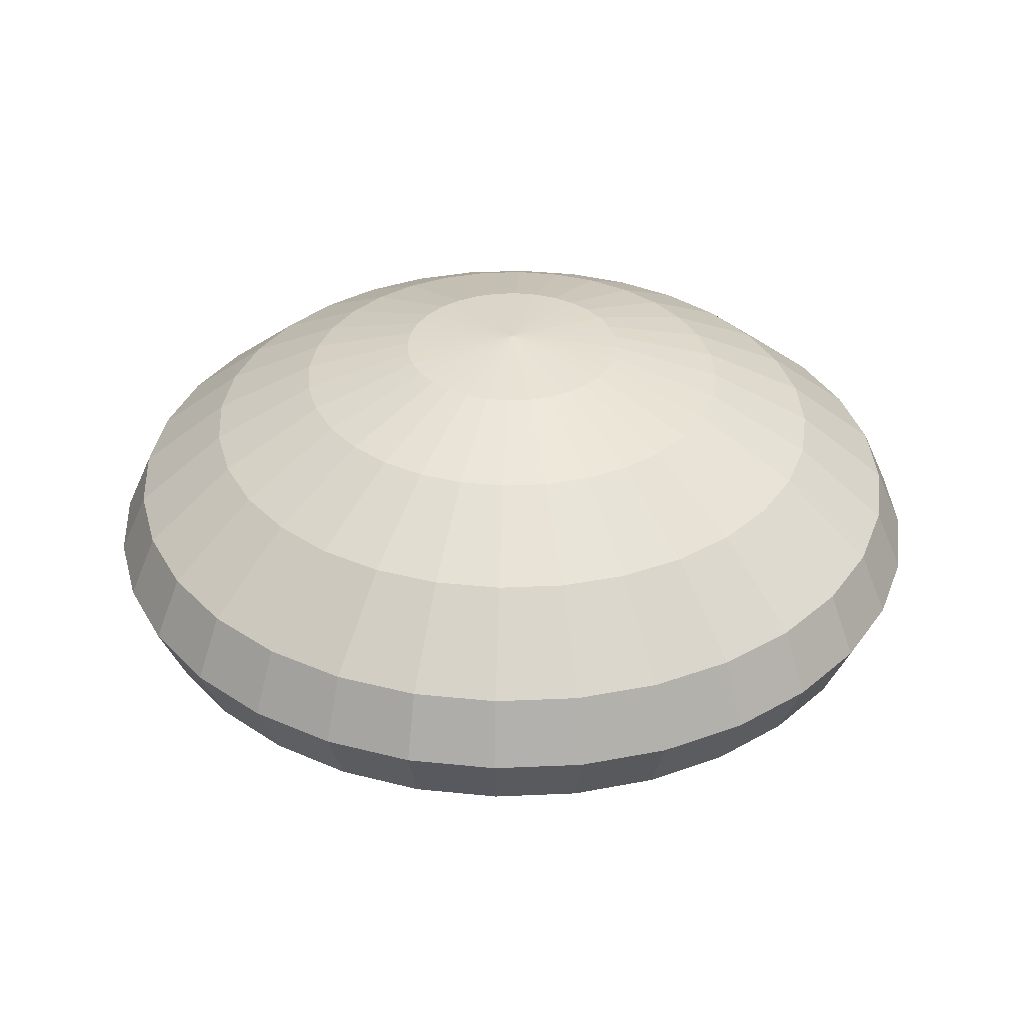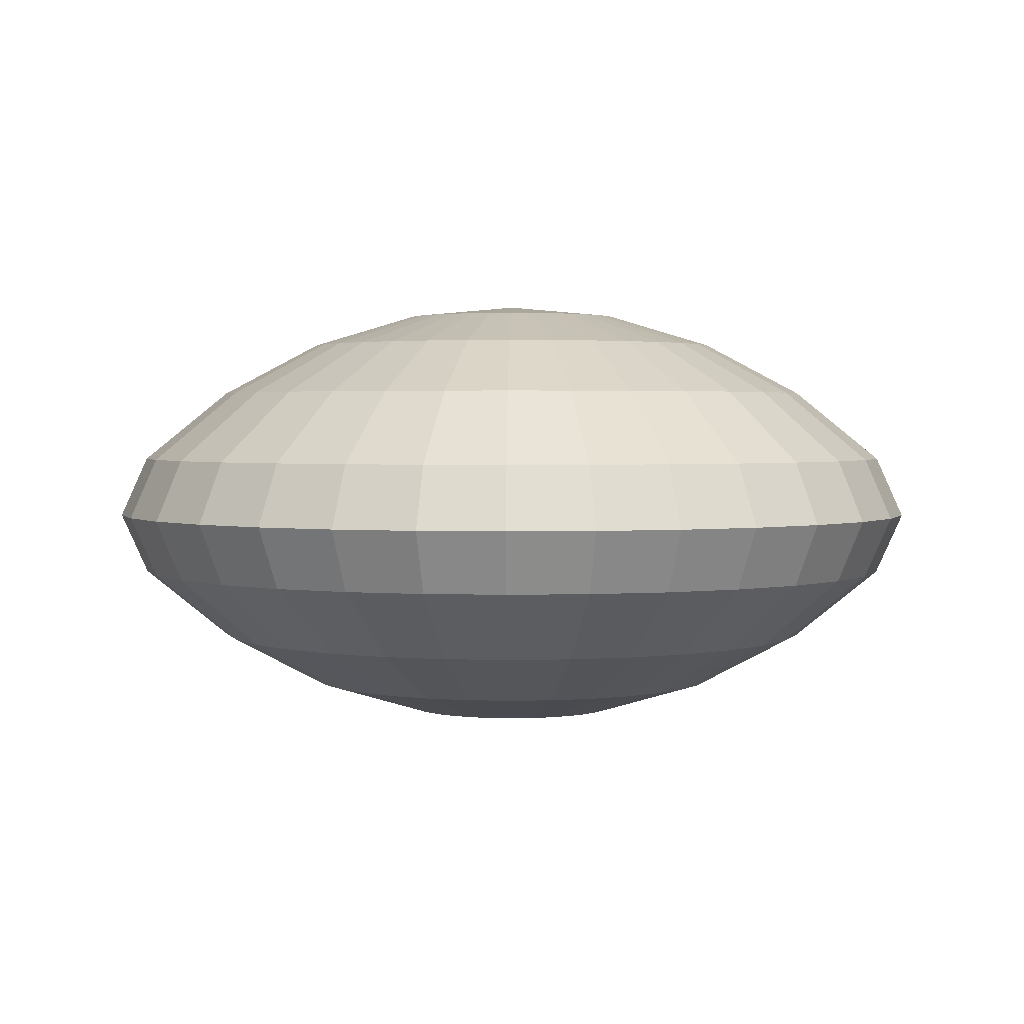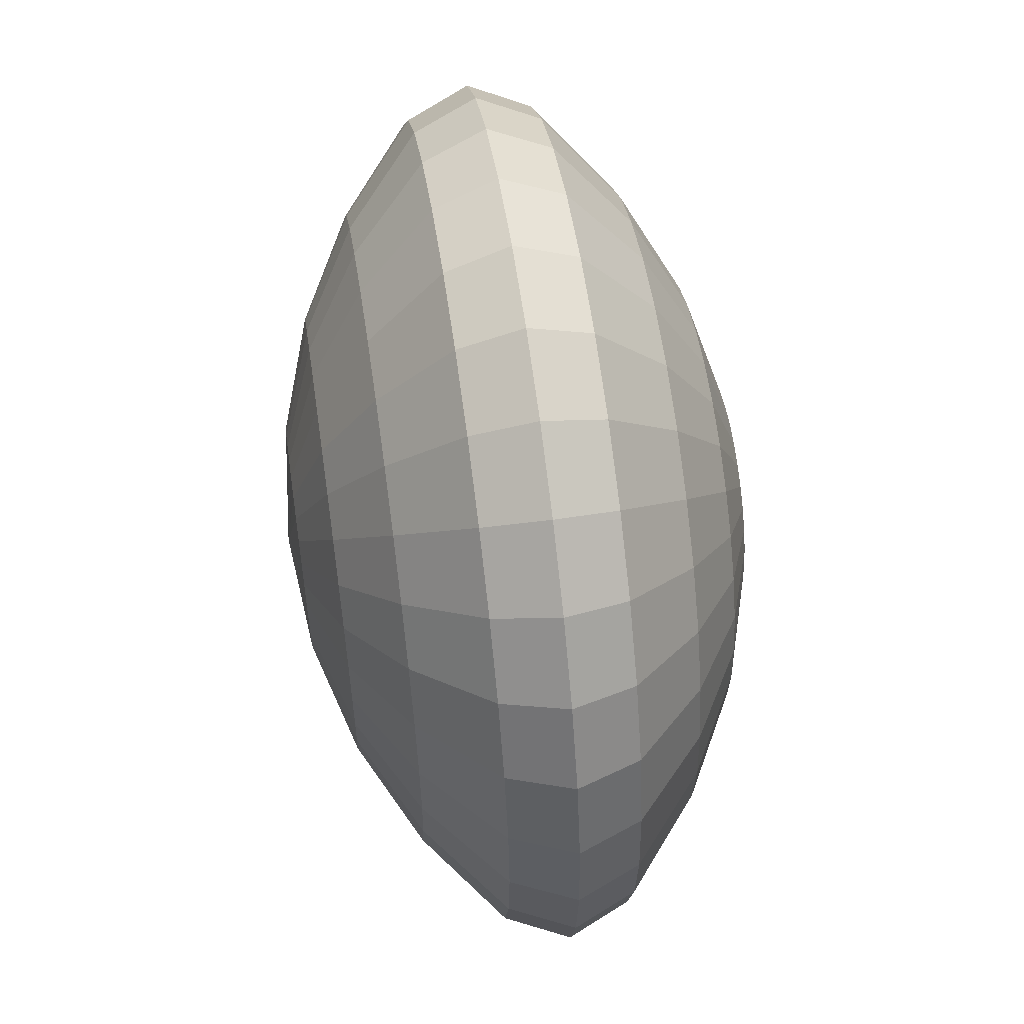
<metadata>
{"format":"obj","ext":"obj","renderer":"f3d","projection":"perspective","resolution":1024,"background":"white","views":[{"elev":35.0,"azim":-121.5,"up":"+Y"},{"elev":2.4,"azim":12.0,"up":"+Y"},{"elev":57.4,"azim":81.7,"up":"+Z"}]}
</metadata>
<code>
v -0.3827 -0.3239 0
v -0.3753 -0.3239 -0.07466
v -0.1913 -0.3808 -0.03806
v -0.1951 -0.3808 0
v 0 -0.4 0
v -0.3753 -0.3239 0.07466
v -0.1913 -0.3808 0.03806
v -0.5556 -0.2315 0
v -0.5449 -0.2315 -0.1084
v -0.3536 -0.3239 -0.1464
v -0.1802 -0.3808 -0.07466
v -0.1802 -0.3808 0.07466
v -0.3536 -0.3239 0.1464
v -0.5449 -0.2315 0.1084
v -0.7071 -0.1071 0
v -0.6935 -0.1071 -0.1379
v -0.5133 -0.2315 -0.2126
v -0.3182 -0.3239 -0.2126
v -0.1622 -0.3808 -0.1084
v -0.3182 -0.3239 0.2126
v -0.1622 -0.3808 0.1084
v -0.5133 -0.2315 0.2126
v -0.6935 -0.1071 0.1379
v -0.7547 0 -0
v -0.7402 0 -0.1472
v -0.6533 -0.1071 -0.2706
v -0.4619 -0.2315 -0.3087
v -0.2706 -0.3239 -0.2706
v -0.1379 -0.3808 -0.1379
v -0.2706 -0.3239 0.2706
v -0.1379 -0.3808 0.1379
v -0.4619 -0.2315 0.3087
v -0.6533 -0.1071 0.2706
v -0.7402 0 0.1472
v -0.6972 0 -0.2888
v -0.5879 -0.1071 -0.3928
v -0.3928 -0.2315 -0.3928
v -0.2126 -0.3239 -0.3182
v -0.1084 -0.3808 -0.1622
v -0.2126 -0.3239 0.3182
v -0.1084 -0.3808 0.1622
v -0.3928 -0.2315 0.3928
v -0.5879 -0.1071 0.3928
v -0.6972 0 0.2888
v -0.6275 0 -0.4193
v -0.5 -0.1071 -0.5
v -0.3087 -0.2315 -0.4619
v -0.1464 -0.3239 -0.3536
v -0.07466 -0.3808 -0.1802
v -0.07466 -0.3808 0.1802
v -0.1464 -0.3239 0.3536
v -0.3087 -0.2315 0.4619
v -0.5 -0.1071 0.5
v -0.6275 0 0.4193
v -0.5336 0 -0.5336
v -0.3928 -0.1071 -0.5879
v -0.2126 -0.2315 -0.5133
v -0.07466 -0.3239 -0.3753
v -0.03806 -0.3808 -0.1913
v -0.07466 -0.3239 0.3753
v -0.03806 -0.3808 0.1913
v -0.2126 -0.2315 0.5133
v -0.3928 -0.1071 0.5879
v -0.5336 0 0.5336
v -0.4193 0 -0.6275
v -0.2706 -0.1071 -0.6533
v -0.1084 -0.2315 -0.5449
v 0 -0.3239 -0.3827
v 0 -0.3808 -0.1951
v 0 -0.3239 0.3827
v 0 -0.3808 0.1951
v -0.1084 -0.2315 0.5449
v -0.2706 -0.1071 0.6533
v -0.4193 0 0.6275
v -0.2888 0 -0.6972
v -0.1379 -0.1071 -0.6935
v 0 -0.2315 -0.5556
v 0.07466 -0.3239 -0.3753
v 0.03806 -0.3808 -0.1913
v 0.07466 -0.3239 0.3753
v 0.03806 -0.3808 0.1913
v 0 -0.2315 0.5556
v -0.1379 -0.1071 0.6935
v -0.2888 0 0.6972
v -0.1472 0 -0.7402
v 0 -0.1071 -0.7071
v 0.1084 -0.2315 -0.5449
v 0.1464 -0.3239 -0.3536
v 0.07466 -0.3808 -0.1802
v 0.1464 -0.3239 0.3536
v 0.07466 -0.3808 0.1802
v 0.1084 -0.2315 0.5449
v 0 -0.1071 0.7071
v -0.1472 0 0.7402
v 0 0 -0.7547
v 0.1379 -0.1071 -0.6935
v 0.2126 -0.2315 -0.5133
v 0.2126 -0.3239 -0.3182
v 0.1084 -0.3808 -0.1622
v 0.1084 -0.3808 0.1622
v 0.2126 -0.3239 0.3182
v 0.2126 -0.2315 0.5133
v 0.1379 -0.1071 0.6935
v 0 0 0.7547
v 0.1472 0 -0.7402
v 0.2706 -0.1071 -0.6533
v 0.3087 -0.2315 -0.4619
v 0.2706 -0.3239 -0.2706
v 0.1379 -0.3808 -0.1379
v 0.1379 -0.3808 0.1379
v 0.2706 -0.3239 0.2706
v 0.3087 -0.2315 0.4619
v 0.2706 -0.1071 0.6533
v 0.1472 0 0.7402
v 0.2888 0 -0.6972
v 0.3928 -0.1071 -0.5879
v 0.3928 -0.2315 -0.3928
v 0.3182 -0.3239 -0.2126
v 0.1622 -0.3808 -0.1084
v 0.3182 -0.3239 0.2126
v 0.1622 -0.3808 0.1084
v 0.3928 -0.2315 0.3928
v 0.3928 -0.1071 0.5879
v 0.2888 0 0.6972
v 0.4193 0 -0.6275
v 0.5 -0.1071 -0.5
v 0.4619 -0.2315 -0.3087
v 0.3536 -0.3239 -0.1464
v 0.1802 -0.3808 -0.07466
v 0.1802 -0.3808 0.07466
v 0.3536 -0.3239 0.1464
v 0.4619 -0.2315 0.3087
v 0.5 -0.1071 0.5
v 0.4193 0 0.6275
v 0.5336 0 -0.5336
v 0.5879 -0.1071 -0.3928
v 0.5133 -0.2315 -0.2126
v 0.3753 -0.3239 -0.07466
v 0.1913 -0.3808 -0.03806
v 0.1913 -0.3808 0.03806
v 0.3753 -0.3239 0.07466
v 0.5133 -0.2315 0.2126
v 0.5879 -0.1071 0.3928
v 0.5336 0 0.5336
v 0.6275 0 -0.4193
v 0.6533 -0.1071 -0.2706
v 0.5449 -0.2315 -0.1084
v 0.3827 -0.3239 -0
v 0.1951 -0.3808 -0
v 0.5449 -0.2315 0.1084
v 0.6533 -0.1071 0.2706
v 0.6275 0 0.4193
v 0.6972 0 -0.2888
v 0.6935 -0.1071 -0.1379
v 0.5556 -0.2315 0
v 0.6935 -0.1071 0.1379
v 0.6972 0 0.2888
v 0.7402 0 -0.1472
v 0.7071 -0.1071 0
v 0.7402 0 0.1472
v 0.7547 0 0
v -0.6935 0.1071 -0.1379
v -0.7071 0.1071 0
v -0.5556 0.2315 0
v -0.5449 0.2315 -0.1084
v -0.6935 0.1071 0.1379
v -0.5449 0.2315 0.1084
v -0.3753 0.3239 -0.07466
v -0.3827 0.3239 0
v -0.6533 0.1071 -0.2706
v -0.5133 0.2315 -0.2126
v -0.6533 0.1071 0.2706
v -0.5133 0.2315 0.2126
v -0.3753 0.3239 0.07466
v -0.1913 0.3808 -0.03806
v -0.1951 0.3808 0
v -0.3536 0.3239 -0.1464
v -0.4619 0.2315 -0.3087
v -0.5879 0.1071 -0.3928
v -0.5879 0.1071 0.3928
v -0.4619 0.2315 0.3087
v -0.3536 0.3239 0.1464
v -0.1913 0.3808 0.03806
v 0 0.4 0
v -0.1802 0.3808 -0.07466
v -0.3182 0.3239 -0.2126
v -0.5 0.1071 -0.5
v -0.3928 0.2315 -0.3928
v -0.5 0.1071 0.5
v -0.3928 0.2315 0.3928
v -0.3182 0.3239 0.2126
v -0.1802 0.3808 0.07466
v -0.1622 0.3808 -0.1084
v -0.2706 0.3239 -0.2706
v -0.3928 0.1071 -0.5879
v -0.3087 0.2315 -0.4619
v -0.3928 0.1071 0.5879
v -0.3087 0.2315 0.4619
v -0.2706 0.3239 0.2706
v -0.1622 0.3808 0.1084
v -0.1379 0.3808 -0.1379
v -0.2126 0.3239 -0.3182
v -0.2706 0.1071 -0.6533
v -0.2126 0.2315 -0.5133
v -0.2706 0.1071 0.6533
v -0.2126 0.2315 0.5133
v -0.2126 0.3239 0.3182
v -0.1379 0.3808 0.1379
v -0.1084 0.3808 -0.1622
v -0.1464 0.3239 -0.3536
v -0.1379 0.1071 -0.6935
v -0.1084 0.2315 -0.5449
v -0.1379 0.1071 0.6935
v -0.1084 0.2315 0.5449
v -0.1464 0.3239 0.3536
v -0.1084 0.3808 0.1622
v -0.07466 0.3808 -0.1802
v -0.07466 0.3239 -0.3753
v 0 0.1071 -0.7071
v 0 0.2315 -0.5556
v 0 0.1071 0.7071
v 0 0.2315 0.5556
v -0.07466 0.3239 0.3753
v -0.07466 0.3808 0.1802
v -0.03806 0.3808 -0.1913
v 0 0.3239 -0.3827
v 0.1379 0.1071 -0.6935
v 0.1084 0.2315 -0.5449
v 0.1379 0.1071 0.6935
v 0.1084 0.2315 0.5449
v 0 0.3239 0.3827
v -0.03806 0.3808 0.1913
v 0 0.3808 -0.1951
v 0.07466 0.3239 -0.3753
v 0.2706 0.1071 -0.6533
v 0.2126 0.2315 -0.5133
v 0.2706 0.1071 0.6533
v 0.2126 0.2315 0.5133
v 0.07466 0.3239 0.3753
v 0 0.3808 0.1951
v 0.03806 0.3808 -0.1913
v 0.1464 0.3239 -0.3536
v 0.3928 0.1071 -0.5879
v 0.3087 0.2315 -0.4619
v 0.3928 0.1071 0.5879
v 0.3087 0.2315 0.4619
v 0.1464 0.3239 0.3536
v 0.03806 0.3808 0.1913
v 0.07466 0.3808 -0.1802
v 0.2126 0.3239 -0.3182
v 0.5 0.1071 -0.5
v 0.3928 0.2315 -0.3928
v 0.5 0.1071 0.5
v 0.3928 0.2315 0.3928
v 0.2126 0.3239 0.3182
v 0.07466 0.3808 0.1802
v 0.1084 0.3808 -0.1622
v 0.2706 0.3239 -0.2706
v 0.4619 0.2315 -0.3087
v 0.5879 0.1071 -0.3928
v 0.5879 0.1071 0.3928
v 0.4619 0.2315 0.3087
v 0.2706 0.3239 0.2706
v 0.1084 0.3808 0.1622
v 0.1379 0.3808 -0.1379
v 0.3182 0.3239 -0.2126
v 0.6533 0.1071 -0.2706
v 0.5133 0.2315 -0.2126
v 0.6533 0.1071 0.2706
v 0.5133 0.2315 0.2126
v 0.3182 0.3239 0.2126
v 0.1379 0.3808 0.1379
v 0.1622 0.3808 -0.1084
v 0.3536 0.3239 -0.1464
v 0.5449 0.2315 -0.1084
v 0.6935 0.1071 -0.1379
v 0.6935 0.1071 0.1379
v 0.5449 0.2315 0.1084
v 0.3536 0.3239 0.1464
v 0.1622 0.3808 0.1084
v 0.1802 0.3808 -0.07466
v 0.3753 0.3239 -0.07466
v 0.5556 0.2315 -0
v 0.7071 0.1071 0
v 0.3753 0.3239 0.07466
v 0.1802 0.3808 0.07466
v 0.1913 0.3808 -0.03806
v 0.3827 0.3239 -0
v 0.1913 0.3808 0.03806
v 0.1951 0.3808 0
f 1 2 4
f 8 15 9
f 2 1 9
f 16 15 25
f 2 9 10
f 26 16 35
f 2 10 3
f 9 16 17
f 17 27 10
f 36 26 45
f 10 18 11
f 26 36 17
f 27 37 18
f 55 46 45
f 18 28 19
f 27 36 37
f 28 37 38
f 56 46 65
f 28 38 29
f 37 46 47
f 47 57 38
f 75 66 65
f 39 38 49
f 47 56 57
f 57 67 48
f 85 76 75
f 49 48 59
f 57 66 67
f 58 67 68
f 95 86 85
f 59 58 69
f 67 76 77
f 77 87 68
f 96 86 105
f 69 68 79
f 77 86 87
f 78 87 88
f 106 96 115
f 79 78 89
f 87 96 97
f 88 97 98
f 116 106 125
f 89 88 99
f 97 106 107
f 98 107 108
f 126 116 135
f 99 98 109
f 107 116 117
f 108 117 118
f 136 126 145
f 109 108 119
f 117 126 127
f 118 127 128
f 153 146 145
f 119 118 129
f 127 136 137
f 137 147 128
f 158 154 153
f 129 128 139
f 146 154 137
f 138 147 148
f 161 159 158
f 139 138 149
f 147 154 155
f 148 155 141
f 156 159 160
f 149 148 140
f 159 156 155
f 141 150 131
f 151 156 157
f 140 141 130
f 156 151 150
f 131 142 120
f 143 151 152
f 130 131 121
f 151 143 142
f 120 132 111
f 133 143 144
f 120 111 121
f 132 143 122
f 111 122 101
f 123 133 134
f 110 111 100
f 122 133 112
f 101 112 90
f 124 113 134
f 100 101 91
f 112 123 102
f 90 102 80
f 114 103 124
f 90 80 91
f 113 103 102
f 80 92 70
f 104 93 114
f 80 70 81
f 103 93 92
f 70 82 60
f 83 93 94
f 70 60 71
f 93 83 82
f 60 72 51
f 73 83 84
f 60 51 61
f 83 73 72
f 51 62 40
f 63 73 74
f 50 51 41
f 73 63 62
f 52 42 40
f 53 63 64
f 40 30 41
f 63 53 52
f 42 32 30
f 43 53 54
f 30 20 31
f 42 53 32
f 20 32 13
f 44 33 43
f 20 13 21
f 43 33 32
f 13 22 6
f 34 23 33
f 12 13 7
f 22 33 14
f 5 4 3
f 5 3 11
f 5 11 19
f 5 19 29
f 5 29 39
f 5 39 49
f 5 49 59
f 5 59 69
f 5 69 79
f 5 79 89
f 5 89 99
f 5 99 109
f 5 109 119
f 5 119 129
f 5 129 139
f 5 139 149
f 5 149 140
f 5 140 130
f 5 130 121
f 5 121 110
f 5 110 100
f 5 100 91
f 5 91 81
f 5 81 71
f 5 71 61
f 5 61 50
f 5 50 41
f 5 41 31
f 5 31 21
f 5 21 12
f 5 12 7
f 1 6 8
f 24 15 23
f 6 1 7
f 23 15 14
f 5 7 4
f 164 165 163
f 169 176 168
f 24 163 25
f 164 169 165
f 25 162 35
f 168 177 165
f 165 171 162
f 168 175 177
f 35 170 45
f 171 177 178
f 170 171 179
f 185 193 177
f 179 187 45
f 186 194 178
f 178 188 179
f 193 201 186
f 55 187 65
f 194 202 188
f 188 196 187
f 201 209 194
f 195 203 65
f 202 210 196
f 196 204 195
f 209 217 202
f 203 211 75
f 210 218 204
f 204 212 203
f 217 225 210
f 211 219 85
f 218 226 212
f 212 220 211
f 225 233 218
f 95 219 105
f 226 234 220
f 220 228 219
f 226 233 234
f 105 227 115
f 234 242 228
f 228 236 227
f 241 249 234
f 115 235 125
f 242 250 236
f 236 244 235
f 249 257 242
f 125 243 135
f 250 258 244
f 244 252 243
f 257 265 250
f 135 251 145
f 258 266 252
f 251 252 260
f 265 273 258
f 260 267 145
f 259 266 268
f 259 268 260
f 273 281 266
f 267 276 153
f 268 274 275
f 267 268 276
f 281 287 274
f 276 284 158
f 275 282 283
f 276 275 284
f 287 290 282
f 161 284 160
f 288 285 283
f 284 283 277
f 290 289 288
f 160 277 157
f 285 279 278
f 277 278 269
f 289 286 285
f 157 269 152
f 279 271 270
f 269 270 261
f 286 280 279
f 152 261 144
f 271 263 262
f 261 262 253
f 280 272 271
f 144 253 134
f 263 255 254
f 253 254 245
f 272 264 263
f 245 237 134
f 255 247 246
f 245 246 237
f 264 256 255
f 237 229 124
f 247 239 238
f 237 238 229
f 256 248 247
f 229 221 114
f 239 231 230
f 229 230 221
f 239 248 231
f 104 221 94
f 231 223 222
f 221 222 213
f 231 240 223
f 94 213 84
f 223 215 214
f 213 214 205
f 223 232 215
f 84 205 74
f 215 207 206
f 205 206 197
f 224 216 215
f 74 197 64
f 207 199 198
f 197 198 189
f 216 208 207
f 64 189 54
f 199 191 190
f 190 181 189
f 208 200 199
f 180 172 44
f 181 191 173
f 180 181 172
f 191 200 182
f 172 166 34
f 182 174 173
f 173 167 172
f 192 183 182
f 176 184 175
f 175 184 185
f 185 184 193
f 193 184 201
f 201 184 209
f 209 184 217
f 217 184 225
f 225 184 233
f 233 184 241
f 241 184 249
f 249 184 257
f 257 184 265
f 265 184 273
f 273 184 281
f 281 184 287
f 287 184 290
f 290 184 289
f 289 184 286
f 286 184 280
f 280 184 272
f 272 184 264
f 264 184 256
f 256 184 248
f 248 184 240
f 240 184 232
f 232 184 224
f 224 184 216
f 216 184 208
f 208 184 200
f 200 184 192
f 192 184 183
f 166 163 24
f 167 174 164
f 184 176 183
f 166 167 163
f 176 169 183
f 2 3 4
f 15 16 9
f 1 8 9
f 15 24 25
f 9 17 10
f 16 25 35
f 10 11 3
f 16 26 17
f 27 18 10
f 26 35 45
f 18 19 11
f 36 27 17
f 37 28 18
f 46 36 45
f 28 29 19
f 36 46 37
f 37 47 38
f 46 55 65
f 38 39 29
f 46 56 47
f 57 48 38
f 66 56 65
f 38 48 49
f 56 66 57
f 67 58 48
f 76 66 75
f 48 58 59
f 66 76 67
f 67 77 68
f 86 76 85
f 58 68 69
f 76 86 77
f 87 78 68
f 86 95 105
f 68 78 79
f 86 96 87
f 87 97 88
f 96 105 115
f 78 88 89
f 96 106 97
f 97 107 98
f 106 115 125
f 88 98 99
f 106 116 107
f 107 117 108
f 116 125 135
f 98 108 109
f 116 126 117
f 117 127 118
f 126 135 145
f 108 118 119
f 126 136 127
f 127 137 128
f 146 136 145
f 118 128 129
f 136 146 137
f 147 138 128
f 154 146 153
f 128 138 139
f 154 147 137
f 147 155 148
f 159 154 158
f 138 148 149
f 154 159 155
f 155 150 141
f 159 161 160
f 148 141 140
f 156 150 155
f 150 142 131
f 156 160 157
f 141 131 130
f 151 142 150
f 142 132 120
f 151 157 152
f 131 120 121
f 143 132 142
f 132 122 111
f 143 152 144
f 111 110 121
f 143 133 122
f 122 112 101
f 133 144 134
f 111 101 100
f 133 123 112
f 112 102 90
f 113 123 134
f 101 90 91
f 123 113 102
f 102 92 80
f 103 113 124
f 80 81 91
f 103 92 102
f 92 82 70
f 93 103 114
f 70 71 81
f 93 82 92
f 82 72 60
f 93 104 94
f 60 61 71
f 83 72 82
f 72 62 51
f 83 94 84
f 51 50 61
f 73 62 72
f 62 52 40
f 73 84 74
f 51 40 41
f 63 52 62
f 42 30 40
f 63 74 64
f 30 31 41
f 53 42 52
f 32 20 30
f 53 64 54
f 20 21 31
f 53 43 32
f 32 22 13
f 54 44 43
f 13 12 21
f 33 22 32
f 22 14 6
f 44 34 33
f 13 6 7
f 33 23 14
f 6 14 8
f 34 24 23
f 1 4 7
f 15 8 14
f 165 162 163
f 176 175 168
f 163 162 25
f 169 168 165
f 162 170 35
f 177 171 165
f 171 170 162
f 175 185 177
f 170 179 45
f 177 186 178
f 171 178 179
f 193 186 177
f 187 55 45
f 194 188 178
f 188 187 179
f 201 194 186
f 187 195 65
f 202 196 188
f 196 195 187
f 209 202 194
f 203 75 65
f 210 204 196
f 204 203 195
f 217 210 202
f 211 85 75
f 218 212 204
f 212 211 203
f 225 218 210
f 219 95 85
f 226 220 212
f 220 219 211
f 233 226 218
f 219 227 105
f 234 228 220
f 228 227 219
f 233 241 234
f 227 235 115
f 242 236 228
f 236 235 227
f 249 242 234
f 235 243 125
f 250 244 236
f 244 243 235
f 257 250 242
f 243 251 135
f 258 252 244
f 252 251 243
f 265 258 250
f 251 260 145
f 266 259 252
f 252 259 260
f 273 266 258
f 267 153 145
f 266 274 268
f 268 267 260
f 281 274 266
f 276 158 153
f 274 282 275
f 268 275 276
f 287 282 274
f 284 161 158
f 282 288 283
f 275 283 284
f 290 288 282
f 284 277 160
f 285 278 283
f 283 278 277
f 289 285 288
f 277 269 157
f 279 270 278
f 278 270 269
f 286 279 285
f 269 261 152
f 271 262 270
f 270 262 261
f 280 271 279
f 261 253 144
f 263 254 262
f 262 254 253
f 272 263 271
f 253 245 134
f 255 246 254
f 254 246 245
f 264 255 263
f 237 124 134
f 247 238 246
f 246 238 237
f 256 247 255
f 229 114 124
f 239 230 238
f 238 230 229
f 248 239 247
f 221 104 114
f 231 222 230
f 230 222 221
f 248 240 231
f 221 213 94
f 223 214 222
f 222 214 213
f 240 232 223
f 213 205 84
f 215 206 214
f 214 206 205
f 232 224 215
f 205 197 74
f 207 198 206
f 206 198 197
f 216 207 215
f 197 189 64
f 199 190 198
f 198 190 189
f 208 199 207
f 189 180 54
f 191 181 190
f 181 180 189
f 200 191 199
f 54 180 44
f 191 182 173
f 181 173 172
f 200 192 182
f 44 172 34
f 174 167 173
f 167 166 172
f 183 174 182
f 34 166 24
f 174 169 164
f 167 164 163
f 169 174 183

</code>
